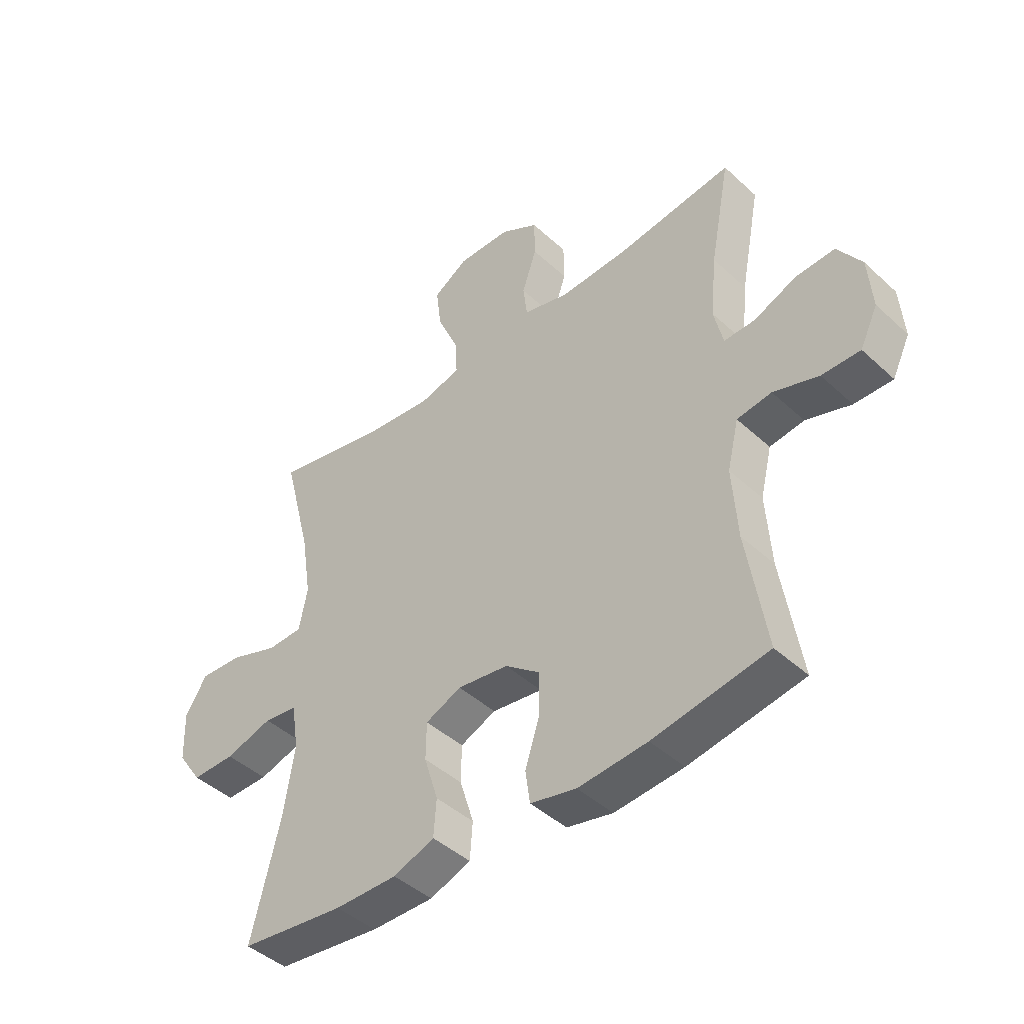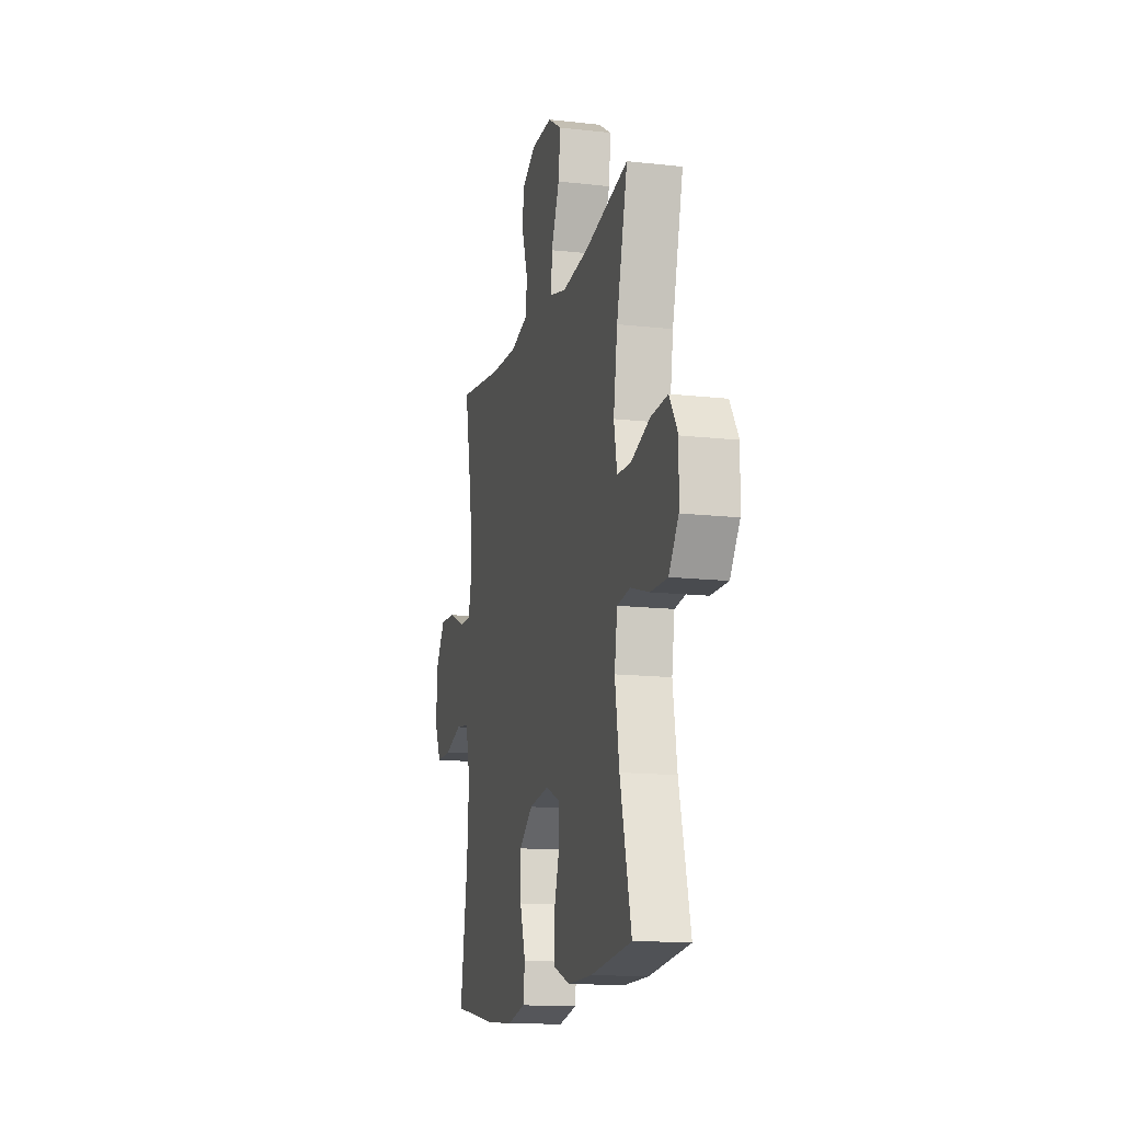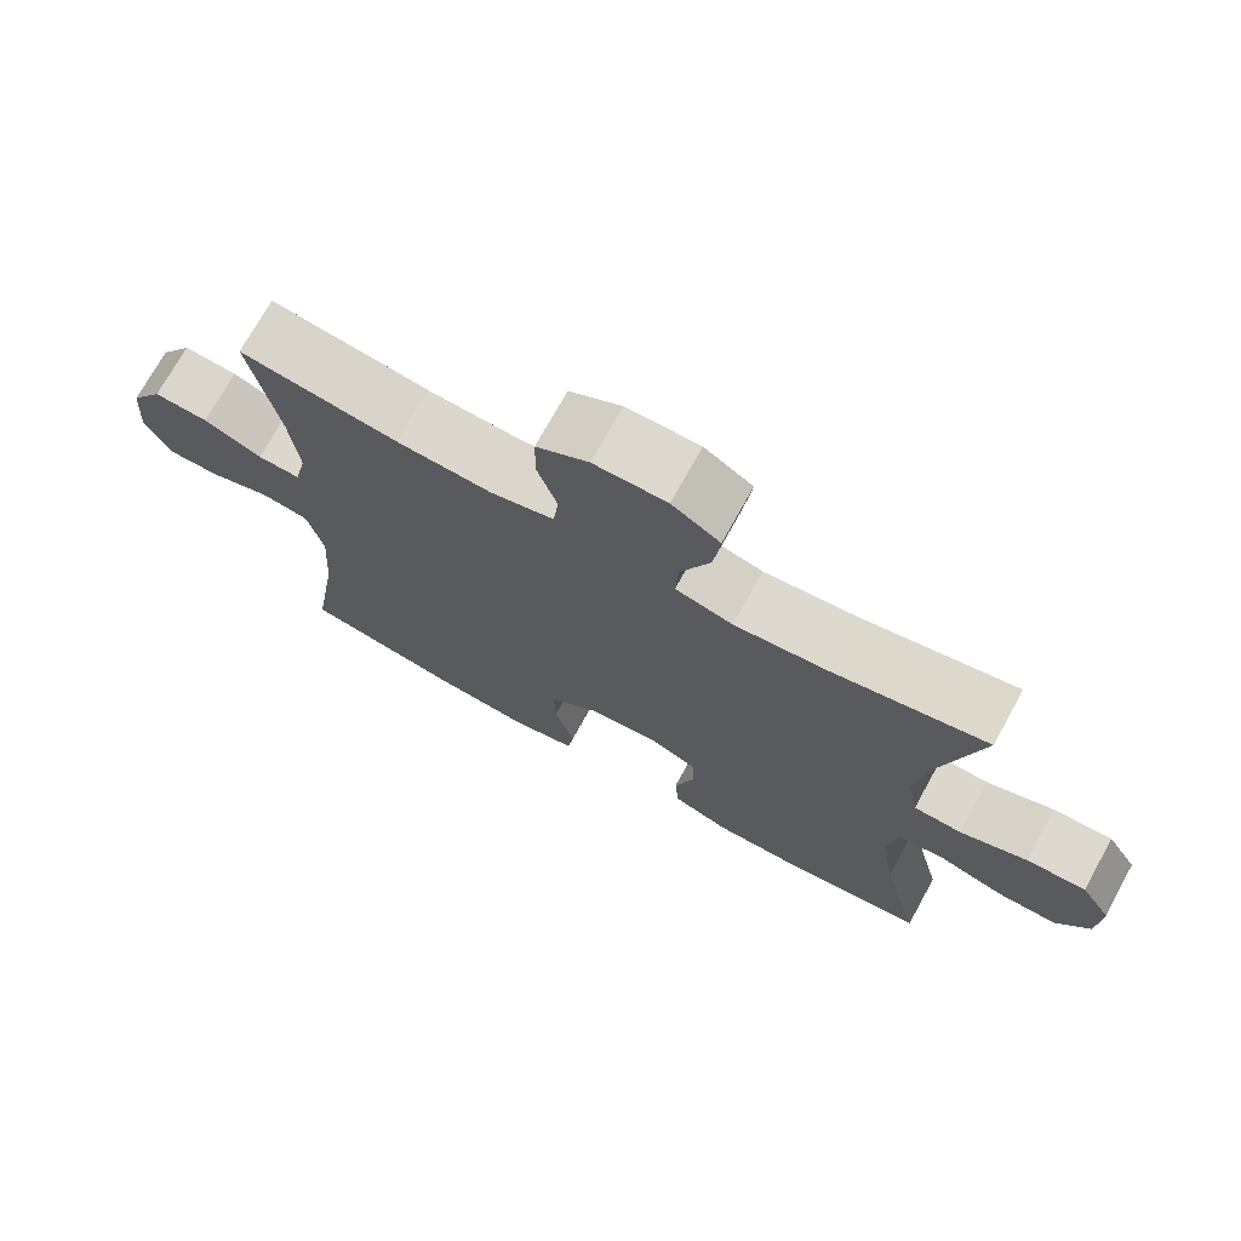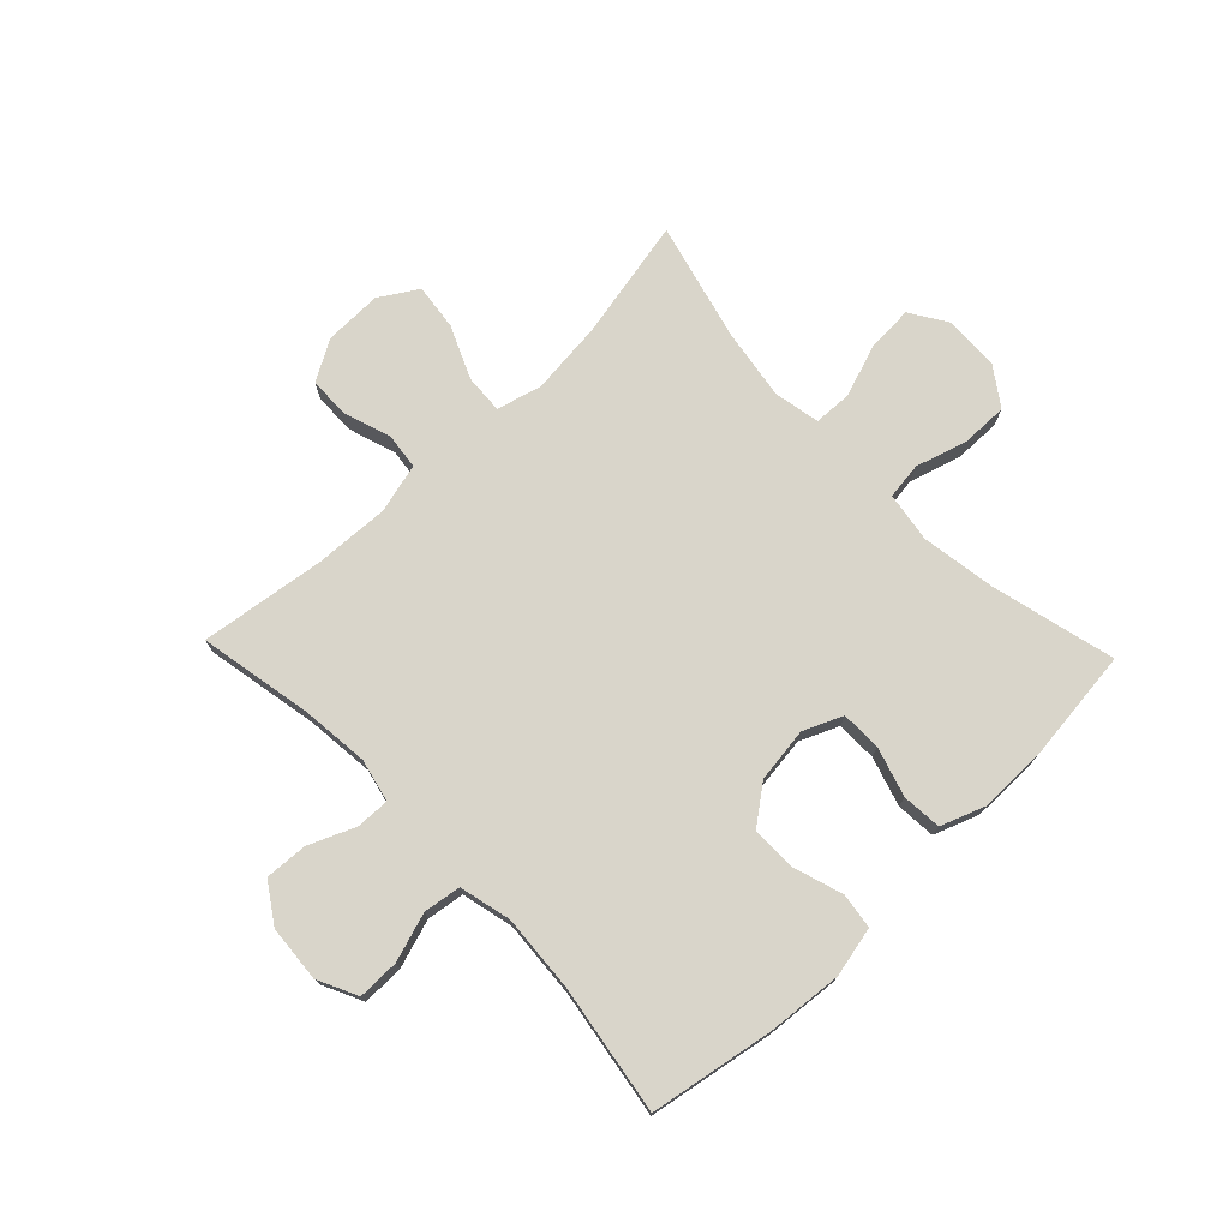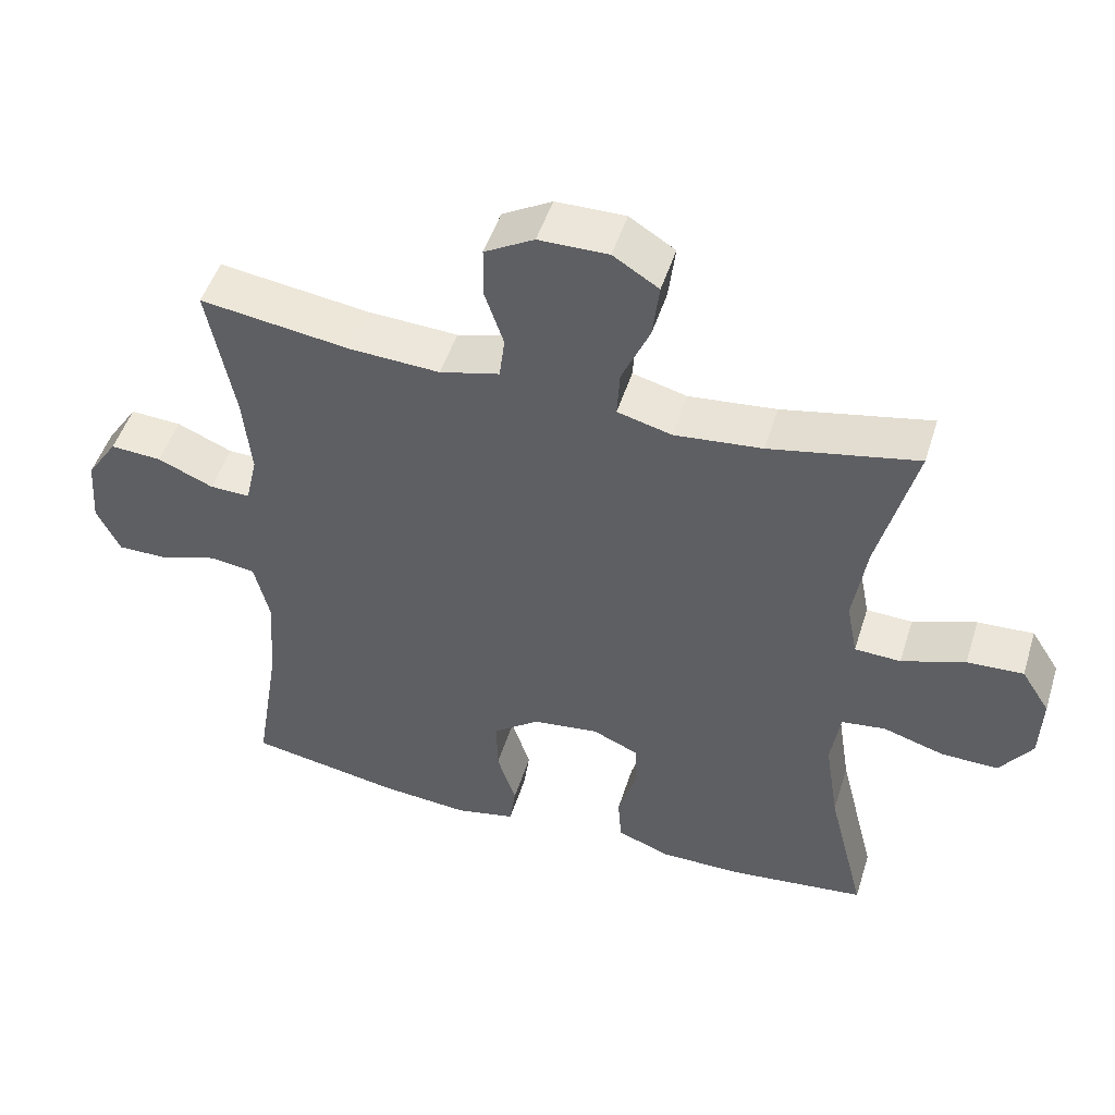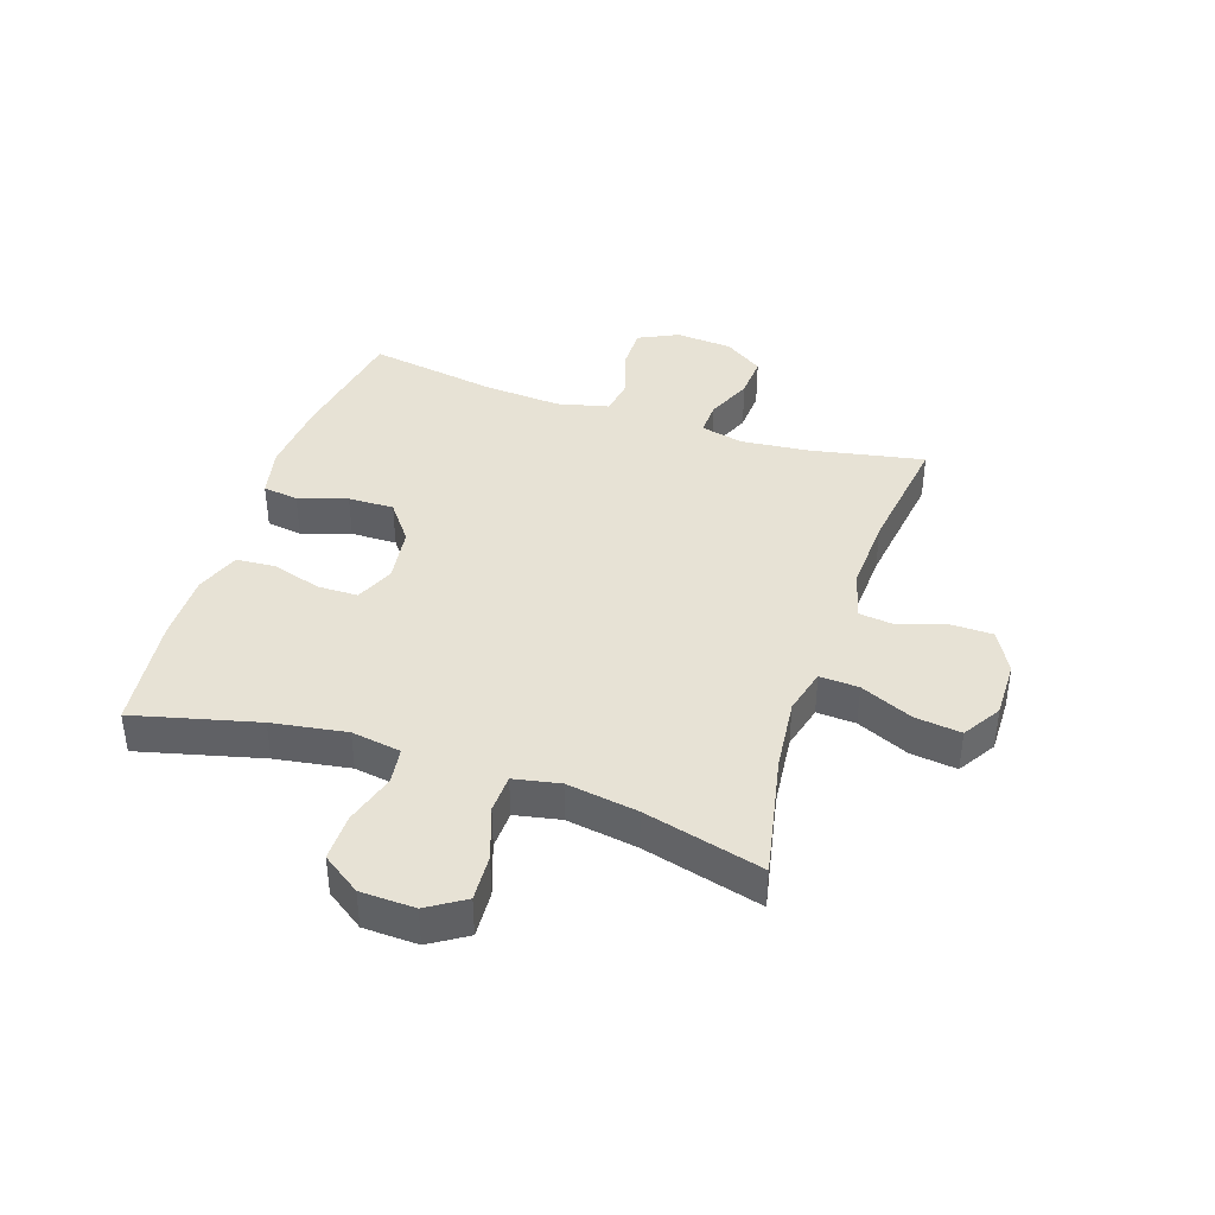
<metadata>
{"format":"obj","ext":"obj","renderer":"f3d","projection":"perspective","resolution":1024,"background":"white","views":[{"elev":-44.0,"azim":43.0,"up":"+Z"},{"elev":-14.4,"azim":-103.9,"up":"+Z"},{"elev":72.4,"azim":-151.1,"up":"+Z"},{"elev":74.7,"azim":136.2,"up":"+Y"},{"elev":49.2,"azim":-162.7,"up":"+Z"},{"elev":40.5,"azim":-71.6,"up":"+Y"}]}
</metadata>
<code>
o path10126
v 0.2791 0.0375 0.442
v 0.1506 0.0375 0.4358
v 0.06551 0.0375 0.4577
v 0.05796 0.0375 0.5189
v 0.08493 0.0375 0.5992
v 0.08404 0.0375 0.6712
v 0.01365 0.0375 0.7114
v -0.08498 0.0375 0.7126
v -0.1498 0.0375 0.6721
v -0.1403 0.0375 0.5929
v -0.1007 0.0375 0.5029
v -0.0968 0.0375 0.4356
v -0.1743 0.0375 0.4155
v -0.2985 0.0375 0.4285
v -0.5087 0.0375 0.4716
v -0.4561 0.0375 0.2671
v -0.4371 0.0375 0.1451
v -0.4525 0.0375 0.06617
v -0.5179 0.0375 0.06353
v -0.6081 0.0375 0.09495
v -0.6879 0.0375 0.09938
v -0.7284 0.0375 0.03565
v -0.7251 0.0375 -0.05803
v -0.6797 0.0375 -0.1235
v -0.5991 0.0375 -0.1225
v -0.511 0.0375 -0.09592
v -0.4486 0.0375 -0.1044
v -0.4352 0.0375 -0.1896
v -0.4553 0.0375 -0.3176
v -0.5087 0.0375 -0.5303
v -0.3142 0.0375 -0.553
v -0.1977 0.0375 -0.5537
v -0.1213 0.0375 -0.5251
v -0.1162 0.0375 -0.4571
v -0.1422 0.0375 -0.3728
v -0.1413 0.0375 -0.3035
v -0.07464 0.0375 -0.2744
v 0.01987 0.0375 -0.2871
v 0.08515 0.0375 -0.3369
v 0.08377 0.0375 -0.4155
v 0.05689 0.0375 -0.499
v 0.06534 0.0375 -0.5599
v 0.1509 0.0375 -0.5786
v 0.2795 0.0375 -0.5677
v 0.493 0.0375 -0.5303
v 0.4573 0.0375 -0.3093
v 0.4481 0.0375 -0.1762
v 0.4696 0.0375 -0.08731
v 0.5337 0.0375 -0.07792
v 0.6173 0.0375 -0.1049
v 0.6887 0.0375 -0.1055
v 0.7217 0.0375 -0.03742
v 0.7143 0.0375 0.05983
v 0.6701 0.0375 0.1262
v 0.5969 0.0375 0.122
v 0.5179 0.0375 0.08838
v 0.4604 0.0375 0.08675
v 0.4436 0.0375 0.1599
v 0.4553 0.0375 0.2759
v 0.493 0.0375 0.4716
v 0.2791 -0.0375 0.442
v 0.1506 -0.0375 0.4358
v 0.06551 -0.0375 0.4577
v 0.05796 -0.0375 0.5189
v 0.08493 -0.0375 0.5992
v 0.08404 -0.0375 0.6712
v 0.01365 -0.0375 0.7114
v -0.08498 -0.0375 0.7126
v -0.1498 -0.0375 0.6721
v -0.1403 -0.0375 0.5929
v -0.1007 -0.0375 0.5029
v -0.0968 -0.0375 0.4356
v -0.1743 -0.0375 0.4155
v -0.2985 -0.0375 0.4285
v -0.5087 -0.0375 0.4716
v -0.4561 -0.0375 0.2671
v -0.4371 -0.0375 0.1451
v -0.4525 -0.0375 0.06617
v -0.5179 -0.0375 0.06353
v -0.6081 -0.0375 0.09495
v -0.6879 -0.0375 0.09938
v -0.7284 -0.0375 0.03565
v -0.7251 -0.0375 -0.05803
v -0.6797 -0.0375 -0.1235
v -0.5991 -0.0375 -0.1225
v -0.511 -0.0375 -0.09592
v -0.4486 -0.0375 -0.1044
v -0.4352 -0.0375 -0.1896
v -0.4553 -0.0375 -0.3176
v -0.5087 -0.0375 -0.5303
v -0.3142 -0.0375 -0.553
v -0.1977 -0.0375 -0.5537
v -0.1213 -0.0375 -0.5251
v -0.1162 -0.0375 -0.4571
v -0.1422 -0.0375 -0.3728
v -0.1413 -0.0375 -0.3035
v -0.07464 -0.0375 -0.2744
v 0.01987 -0.0375 -0.2871
v 0.08515 -0.0375 -0.3369
v 0.08377 -0.0375 -0.4155
v 0.05689 -0.0375 -0.499
v 0.06534 -0.0375 -0.5599
v 0.1509 -0.0375 -0.5786
v 0.2795 -0.0375 -0.5677
v 0.493 -0.0375 -0.5303
v 0.4573 -0.0375 -0.3093
v 0.4481 -0.0375 -0.1762
v 0.4696 -0.0375 -0.08731
v 0.5337 -0.0375 -0.07792
v 0.6173 -0.0375 -0.1049
v 0.6887 -0.0375 -0.1055
v 0.7217 -0.0375 -0.03742
v 0.7143 -0.0375 0.05983
v 0.6701 -0.0375 0.1262
v 0.5969 -0.0375 0.122
v 0.5179 -0.0375 0.08838
v 0.4604 -0.0375 0.08675
v 0.4436 -0.0375 0.1599
v 0.4553 -0.0375 0.2759
v 0.493 -0.0375 0.4716
v -0.6879 0.0375 0.09938
v -0.6879 0.0375 0.09938
v -0.7284 0.0375 0.03565
v -0.7251 0.0375 -0.05803
v -0.6797 0.0375 -0.1235
v -0.6081 0.0375 0.09495
v -0.5991 0.0375 -0.1225
v -0.5179 0.0375 0.06353
v -0.511 0.0375 -0.09592
v -0.4525 0.0375 0.06617
v -0.4525 0.0375 0.06617
v -0.4486 0.0375 -0.1044
v -0.4486 0.0375 -0.1044
v -0.5087 0.0375 0.4716
v -0.5087 0.0375 0.4716
v -0.4561 0.0375 0.2671
v -0.4553 0.0375 -0.3176
v -0.5087 0.0375 -0.5303
v -0.5087 0.0375 -0.5303
v -0.4371 0.0375 0.1451
v -0.4352 0.0375 -0.1896
v -0.3142 0.0375 -0.553
v -0.2985 0.0375 0.4285
v -0.1977 0.0375 -0.5537
v -0.1743 0.0375 0.4155
v -0.1213 0.0375 -0.5251
v -0.1213 0.0375 -0.5251
v -0.0968 0.0375 0.4356
v -0.0968 0.0375 0.4356
v -0.1422 0.0375 -0.3728
v -0.1413 0.0375 -0.3035
v -0.1413 0.0375 -0.3035
v -0.08498 0.0375 0.7126
v -0.1498 0.0375 0.6721
v -0.1498 0.0375 0.6721
v -0.1403 0.0375 0.5929
v -0.1162 0.0375 -0.4571
v -0.07464 0.0375 -0.2744
v -0.1007 0.0375 0.5029
v 0.01365 0.0375 0.7114
v 0.01987 0.0375 -0.2871
v 0.08404 0.0375 0.6712
v 0.08515 0.0375 -0.3369
v 0.08377 0.0375 -0.4155
v 0.05689 0.0375 -0.499
v 0.06534 0.0375 -0.5599
v 0.06534 0.0375 -0.5599
v 0.08493 0.0375 0.5992
v 0.05796 0.0375 0.5189
v 0.06551 0.0375 0.4577
v 0.06551 0.0375 0.4577
v 0.1509 0.0375 -0.5786
v 0.1506 0.0375 0.4358
v 0.2791 0.0375 0.442
v 0.2795 0.0375 -0.5677
v 0.4436 0.0375 0.1599
v 0.4553 0.0375 0.2759
v 0.4604 0.0375 0.08675
v 0.4604 0.0375 0.08675
v 0.4481 0.0375 -0.1762
v 0.4696 0.0375 -0.08731
v 0.4696 0.0375 -0.08731
v 0.4573 0.0375 -0.3093
v 0.5179 0.0375 0.08838
v 0.493 0.0375 0.4716
v 0.493 0.0375 0.4716
v 0.493 0.0375 -0.5303
v 0.493 0.0375 -0.5303
v 0.5337 0.0375 -0.07792
v 0.5969 0.0375 0.122
v 0.6173 0.0375 -0.1049
v 0.6701 0.0375 0.1262
v 0.6887 0.0375 -0.1055
v 0.6887 0.0375 -0.1055
v 0.7143 0.0375 0.05983
v 0.7217 0.0375 -0.03742
v -0.6879 -0.0375 0.09938
v -0.6879 -0.0375 0.09938
v -0.7284 -0.0375 0.03565
v -0.7251 -0.0375 -0.05803
v -0.6797 -0.0375 -0.1235
v -0.6081 -0.0375 0.09495
v -0.5991 -0.0375 -0.1225
v -0.5179 -0.0375 0.06353
v -0.511 -0.0375 -0.09592
v -0.4525 -0.0375 0.06617
v -0.4525 -0.0375 0.06617
v -0.4486 -0.0375 -0.1044
v -0.4486 -0.0375 -0.1044
v -0.5087 -0.0375 0.4716
v -0.5087 -0.0375 0.4716
v -0.4561 -0.0375 0.2671
v -0.4553 -0.0375 -0.3176
v -0.5087 -0.0375 -0.5303
v -0.5087 -0.0375 -0.5303
v -0.4371 -0.0375 0.1451
v -0.4352 -0.0375 -0.1896
v -0.3142 -0.0375 -0.553
v -0.2985 -0.0375 0.4285
v -0.1977 -0.0375 -0.5537
v -0.1743 -0.0375 0.4155
v -0.1213 -0.0375 -0.5251
v -0.1213 -0.0375 -0.5251
v -0.0968 -0.0375 0.4356
v -0.0968 -0.0375 0.4356
v -0.1422 -0.0375 -0.3728
v -0.1413 -0.0375 -0.3035
v -0.1413 -0.0375 -0.3035
v -0.08498 -0.0375 0.7126
v -0.1498 -0.0375 0.6721
v -0.1498 -0.0375 0.6721
v -0.1403 -0.0375 0.5929
v -0.1162 -0.0375 -0.4571
v -0.07464 -0.0375 -0.2744
v -0.1007 -0.0375 0.5029
v 0.01365 -0.0375 0.7114
v 0.01987 -0.0375 -0.2871
v 0.08404 -0.0375 0.6712
v 0.08515 -0.0375 -0.3369
v 0.08377 -0.0375 -0.4155
v 0.05689 -0.0375 -0.499
v 0.06534 -0.0375 -0.5599
v 0.06534 -0.0375 -0.5599
v 0.08493 -0.0375 0.5992
v 0.05796 -0.0375 0.5189
v 0.06551 -0.0375 0.4577
v 0.06551 -0.0375 0.4577
v 0.1509 -0.0375 -0.5786
v 0.1506 -0.0375 0.4358
v 0.2791 -0.0375 0.442
v 0.2795 -0.0375 -0.5677
v 0.4436 -0.0375 0.1599
v 0.4553 -0.0375 0.2759
v 0.4604 -0.0375 0.08675
v 0.4604 -0.0375 0.08675
v 0.4481 -0.0375 -0.1762
v 0.4696 -0.0375 -0.08731
v 0.4696 -0.0375 -0.08731
v 0.4573 -0.0375 -0.3093
v 0.5179 -0.0375 0.08838
v 0.493 -0.0375 0.4716
v 0.493 -0.0375 0.4716
v 0.493 -0.0375 -0.5303
v 0.493 -0.0375 -0.5303
v 0.5337 -0.0375 -0.07792
v 0.5969 -0.0375 0.122
v 0.6173 -0.0375 -0.1049
v 0.6701 -0.0375 0.1262
v 0.6887 -0.0375 -0.1055
v 0.6887 -0.0375 -0.1055
v 0.7143 -0.0375 0.05983
v 0.7217 -0.0375 -0.03742
f 205 204 203
f 260 265 266
f 252 249 237
f 257 254 237
f 237 224 234
f 249 224 237
f 269 272 267
f 227 213 226
f 248 241 242
f 202 203 204
f 260 254 265
f 202 199 200
f 212 219 210
f 224 246 235
f 227 217 213
f 245 235 246
f 203 200 201
f 226 220 233
f 232 229 230
f 259 239 251
f 253 250 252
f 259 251 263
f 267 266 265
f 236 229 232
f 227 208 217
f 238 236 244
f 265 254 257
f 208 206 205
f 272 271 267
f 240 241 248
f 199 202 197
f 203 202 200
f 205 206 204
f 250 249 252
f 234 216 206
f 206 208 234
f 219 216 221
f 267 271 266
f 256 239 259
f 235 245 232
f 268 266 271
f 224 221 234
f 251 240 248
f 254 252 237
f 236 232 244
f 216 219 212
f 257 237 256
f 233 220 222
f 251 239 240
f 226 218 220
f 213 218 226
f 249 246 224
f 244 232 245
f 221 216 234
f 250 253 261
f 218 213 214
f 234 208 227
f 256 237 239
f 122 22 82 198
f 22 23 83 82
f 23 24 84 83
f 20 21 81 80
f 24 25 85 84
f 19 20 80 79
f 25 26 86 85
f 131 19 79 207
f 26 133 209 86
f 135 16 76 211
f 29 139 215 89
f 16 17 77 76
f 28 29 89 88
f 17 18 78 77
f 27 28 88 87
f 30 31 91 90
f 14 15 75 74
f 31 32 92 91
f 13 14 74 73
f 32 147 223 92
f 149 13 73 225
f 35 152 228 95
f 8 155 231 68
f 9 10 70 69
f 34 35 95 94
f 33 34 94 93
f 36 37 97 96
f 10 11 71 70
f 11 12 72 71
f 7 8 68 67
f 37 38 98 97
f 6 7 67 66
f 38 39 99 98
f 40 41 101 100
f 41 167 243 101
f 5 6 66 65
f 4 5 65 64
f 171 4 64 247
f 42 43 103 102
f 2 3 63 62
f 39 40 100 99
f 1 2 62 61
f 43 44 104 103
f 58 59 119 118
f 179 58 118 255
f 47 182 258 107
f 46 47 107 106
f 56 57 117 116
f 186 1 61 262
f 59 60 120 119
f 188 46 106 264
f 44 45 105 104
f 48 49 109 108
f 55 56 116 115
f 49 50 110 109
f 54 55 115 114
f 50 194 270 110
f 53 54 114 113
f 52 53 113 112
f 51 52 112 111
f 129 127 128
f 184 190 189
f 176 161 173
f 181 161 178
f 161 158 148
f 173 161 148
f 193 191 196
f 151 150 137
f 172 166 165
f 126 128 127
f 184 189 178
f 126 124 123
f 136 134 143
f 148 159 170
f 151 137 141
f 169 170 159
f 127 125 124
f 150 157 144
f 156 154 153
f 183 175 163
f 177 176 174
f 183 187 175
f 191 189 190
f 160 156 153
f 151 141 132
f 162 168 160
f 189 181 178
f 132 129 130
f 196 191 195
f 164 172 165
f 123 121 126
f 127 124 126
f 129 128 130
f 174 176 173
f 158 130 140
f 130 158 132
f 143 145 140
f 191 190 195
f 180 183 163
f 159 156 169
f 192 195 190
f 148 158 145
f 175 172 164
f 178 161 176
f 160 168 156
f 140 136 143
f 181 180 161
f 157 146 144
f 175 164 163
f 150 144 142
f 137 150 142
f 173 148 170
f 168 169 156
f 145 158 140
f 174 185 177
f 142 138 137
f 158 151 132
f 180 163 161

</code>
